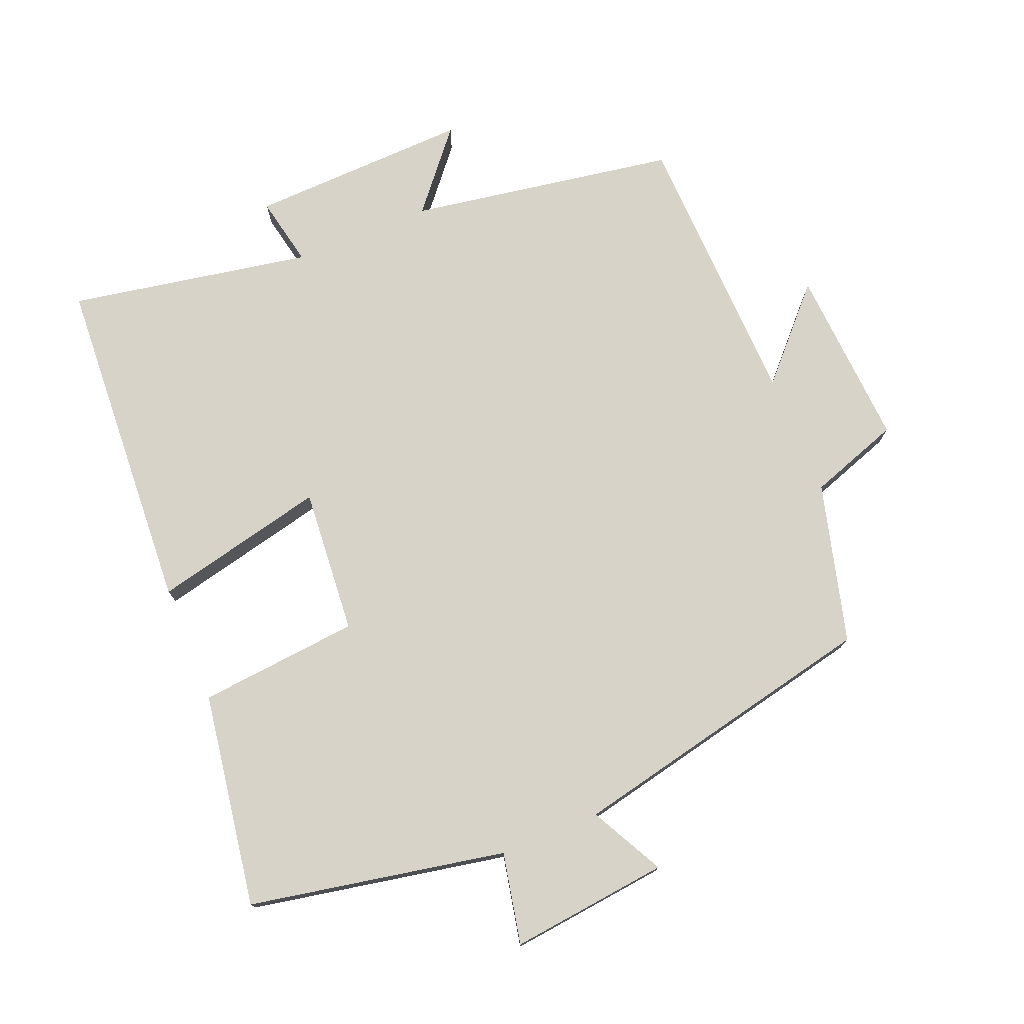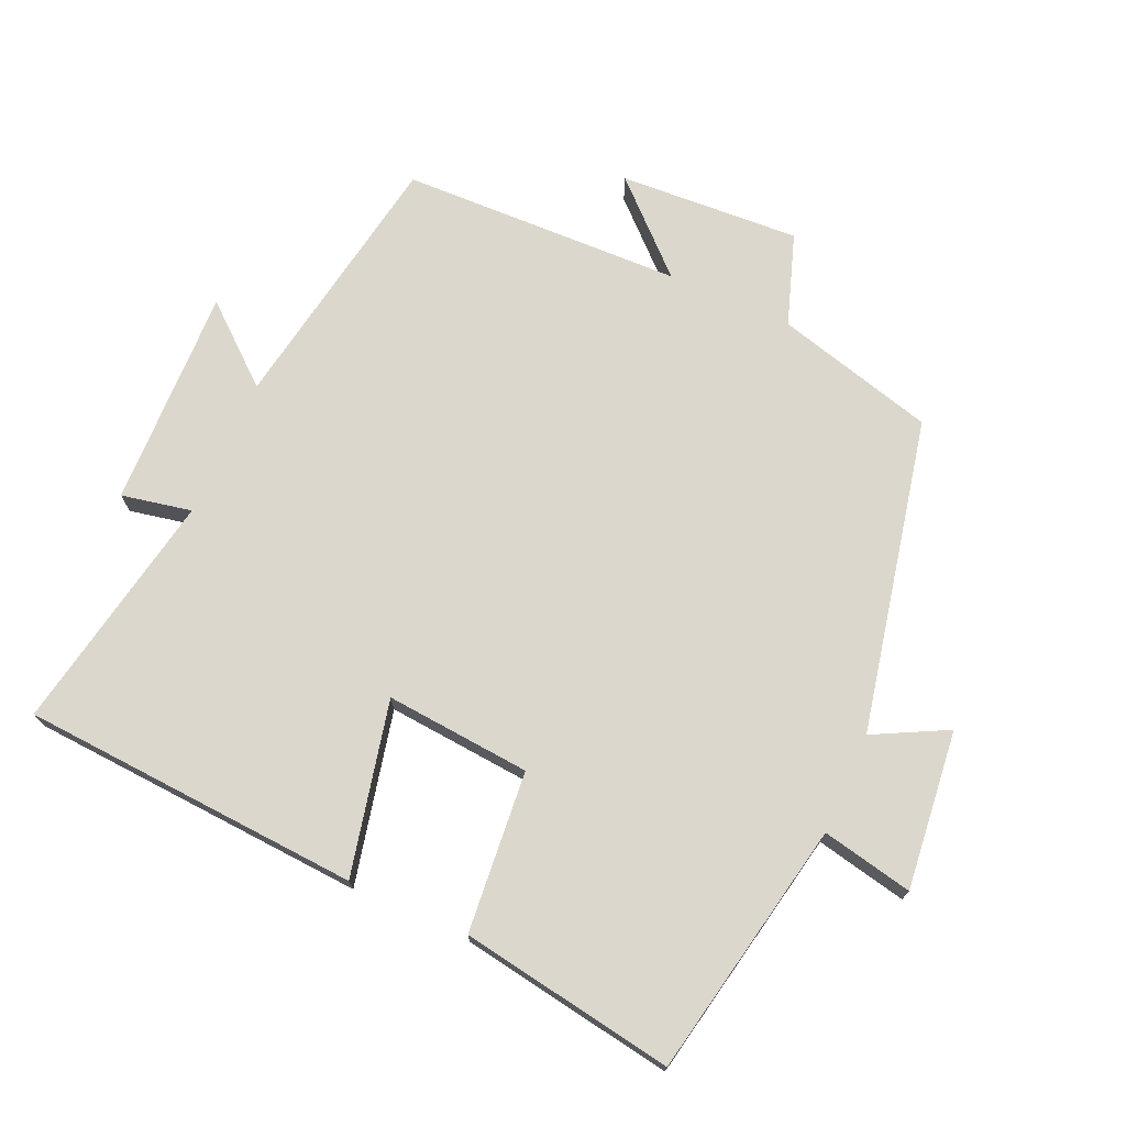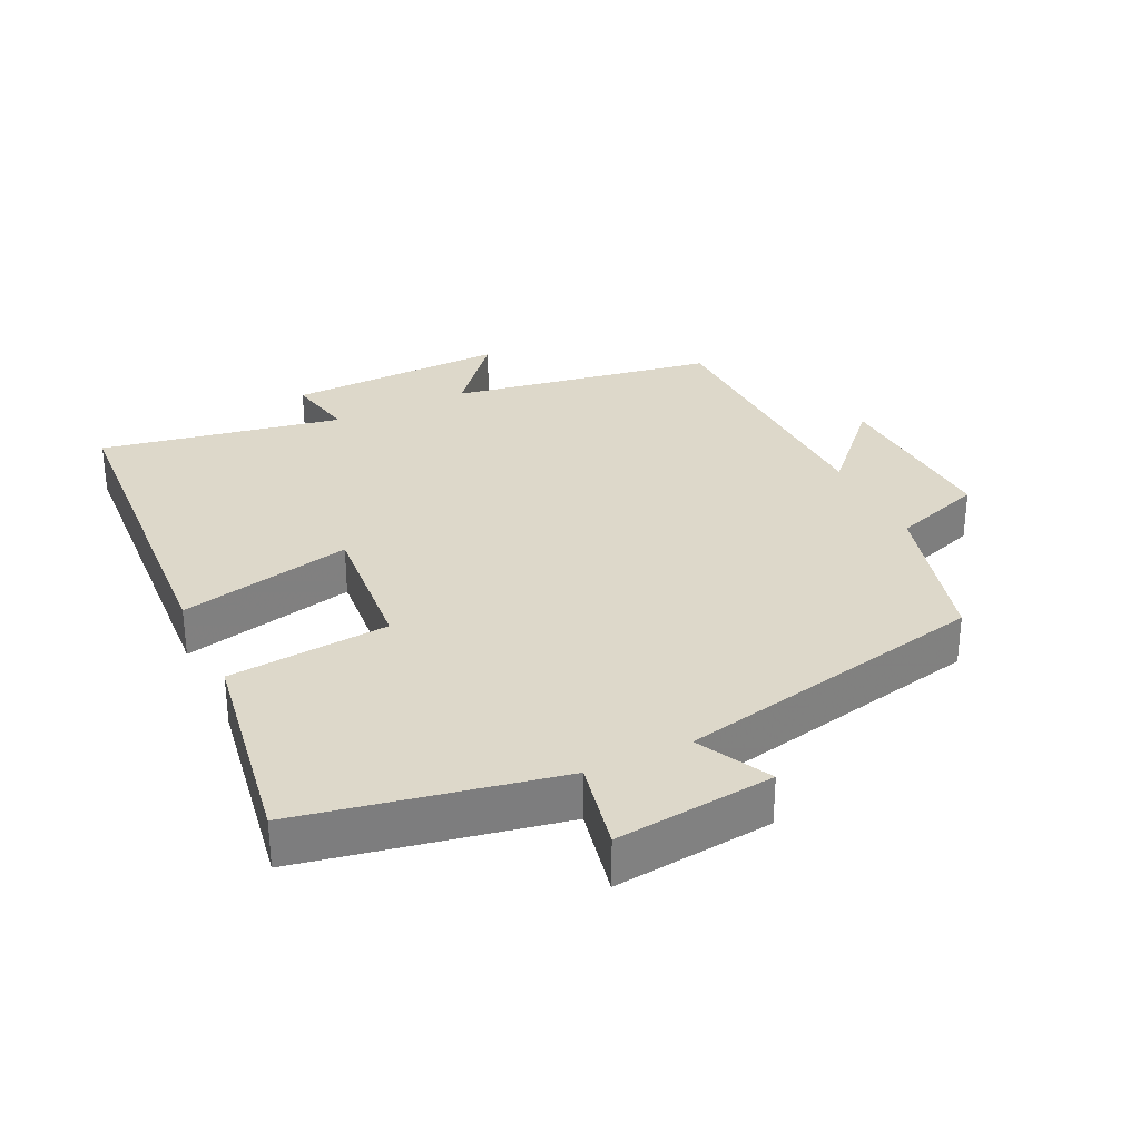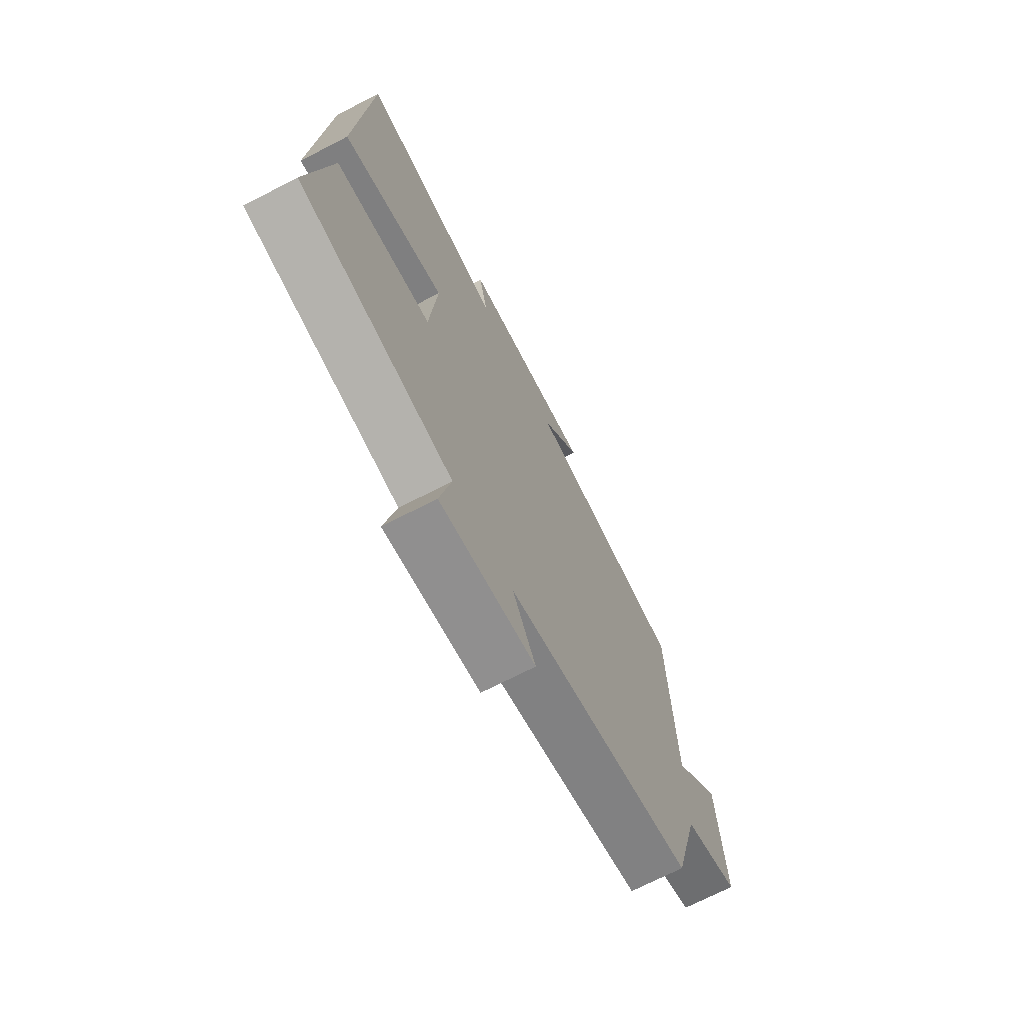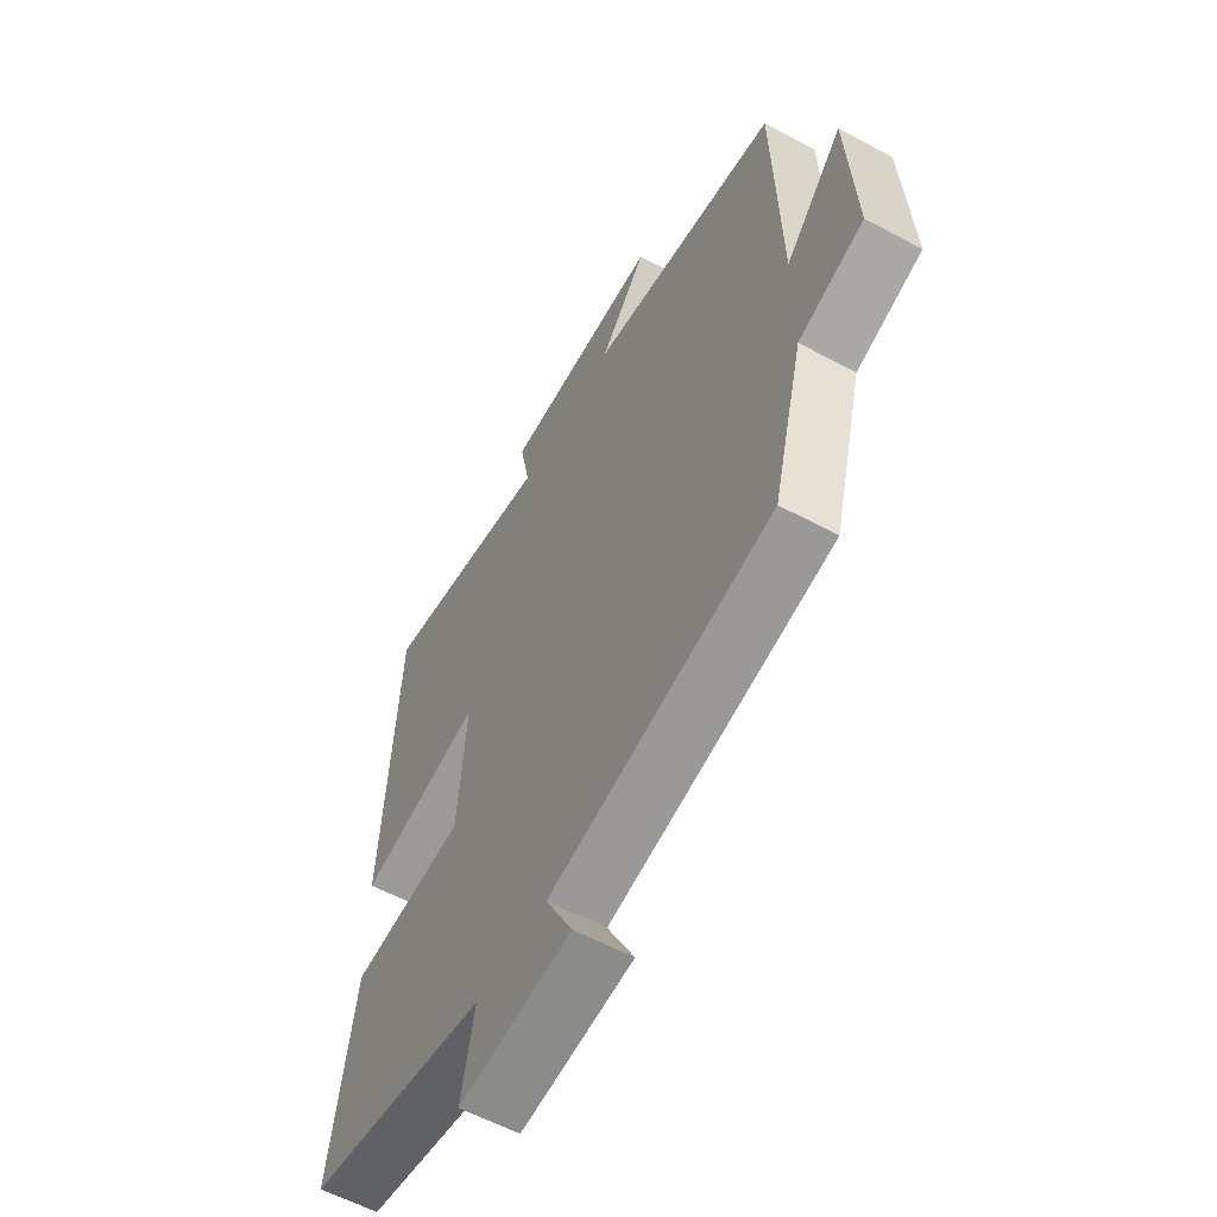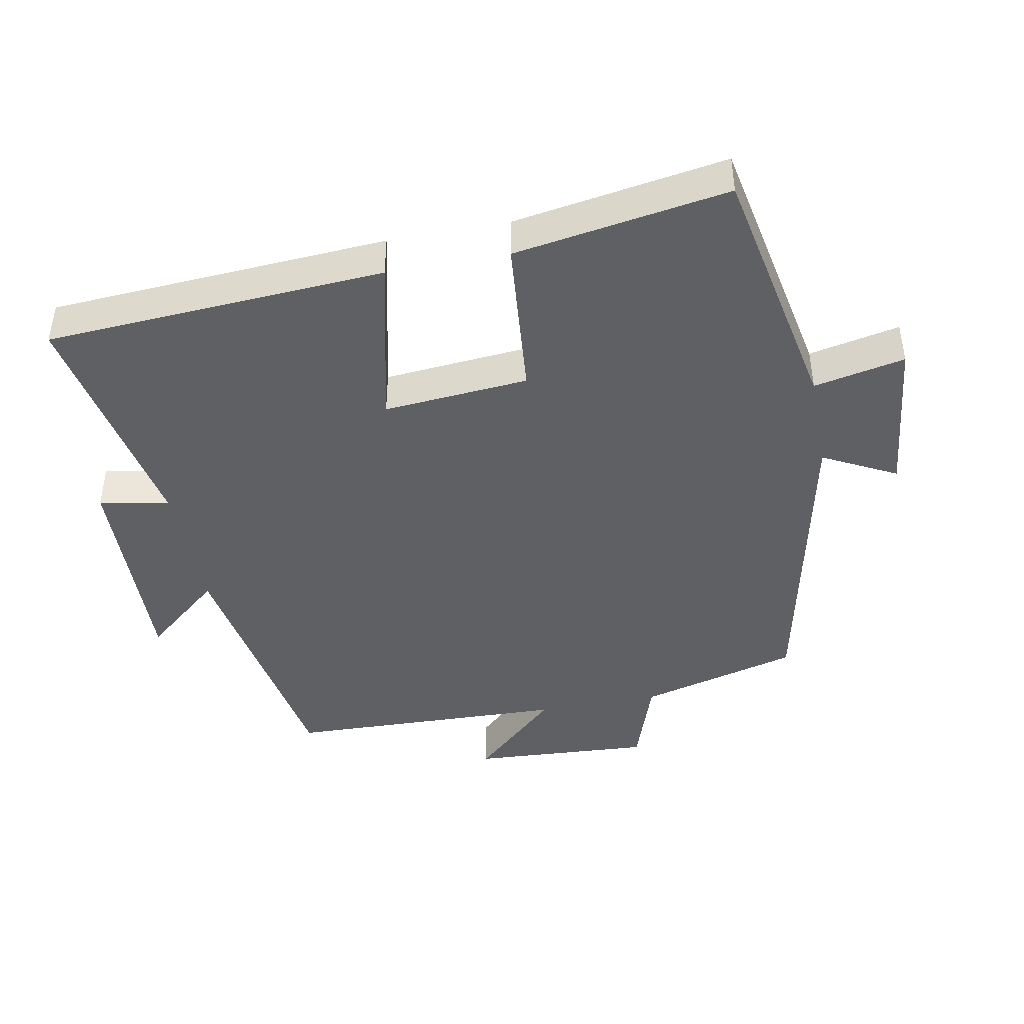
<metadata>
{"format":"obj","ext":"obj","renderer":"f3d","projection":"perspective","resolution":1024,"background":"white","views":[{"elev":76.0,"azim":157.6,"up":"+Y"},{"elev":72.8,"azim":114.1,"up":"+Y"},{"elev":31.0,"azim":154.5,"up":"+Y"},{"elev":-70.8,"azim":117.3,"up":"+Z"},{"elev":-57.9,"azim":-119.2,"up":"+Z"},{"elev":-43.6,"azim":100.8,"up":"+Y"}]}
</metadata>
<code>
v -0.487 0.07 0.434
v -0.095 0.07 0.5
v -0.19 0.07 0.613
v 0.134 0.07 0.603
v 0.113 0.07 0.5
v 0.469 0.07 0.566
v 0.5 0.07 0.066
v 0.245 0.07 0.124
v 0.263 0.07 -0.09
v 0.5 0.07 -0.112
v 0.551 0.07 -0.427
v 0.174 0.07 -0.5
v 0.202 0.07 -0.634
v -0.032 0.07 -0.608
v 0.024 0.07 -0.5
v -0.437 0.07 -0.401
v -0.5 0.07 -0.166
v -0.634 0.07 -0.12
v -0.618 0.07 0.146
v -0.5 0.07 0.02
v -0.487 0 0.434
v -0.095 0 0.5
v -0.19 0 0.613
v 0.134 0 0.603
v 0.113 0 0.5
v 0.469 0 0.566
v 0.5 0 0.066
v 0.245 0 0.124
v 0.263 0 -0.09
v 0.5 0 -0.112
v 0.551 0 -0.427
v 0.174 0 -0.5
v 0.202 0 -0.634
v -0.032 0 -0.608
v 0.024 0 -0.5
v -0.437 0 -0.401
v -0.5 0 -0.166
v -0.634 0 -0.12
v -0.618 0 0.146
v -0.5 0 0.02
f 17 18 19 20
f 20 1 2
f 17 20 2
f 16 17 2
f 15 16 2
f 12 13 14 15
f 11 12 15
f 10 11 15
f 9 10 15
f 8 9 15 2
f 5 6 7 8
f 5 8 2 3
f 3 4 5
f 40 39 38 37
f 22 21 40
f 22 40 37
f 22 37 36
f 22 36 35
f 35 34 33 32
f 35 32 31
f 35 31 30
f 35 30 29
f 22 35 29 28
f 28 27 26 25
f 23 22 28 25
f 25 24 23
f 1 21 22 2
f 2 22 23 3
f 3 23 24 4
f 4 24 25 5
f 5 25 26 6
f 6 26 27 7
f 7 27 28 8
f 8 28 29 9
f 9 29 30 10
f 10 30 31 11
f 11 31 32 12
f 12 32 33 13
f 13 33 34 14
f 14 34 35 15
f 15 35 36 16
f 16 36 37 17
f 17 37 38 18
f 18 38 39 19
f 19 39 40 20
f 20 40 21 1

</code>
